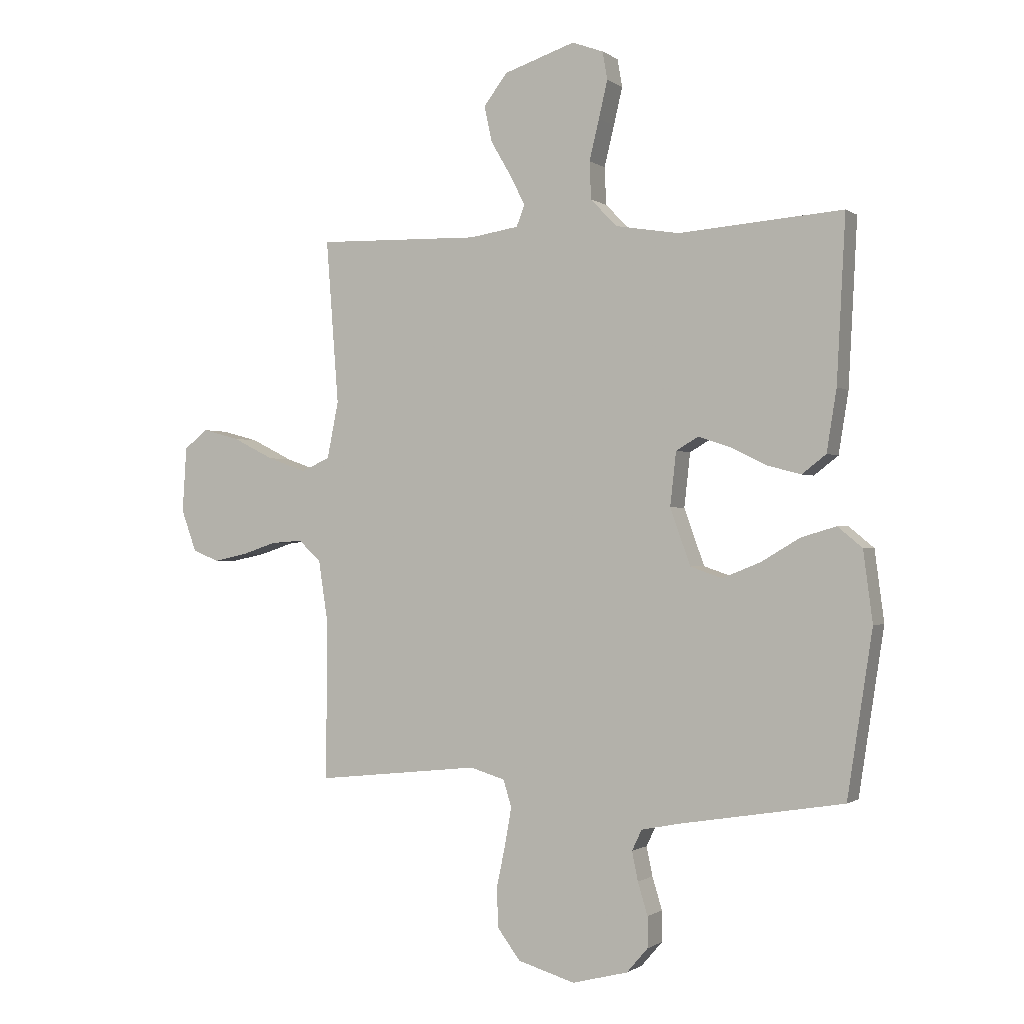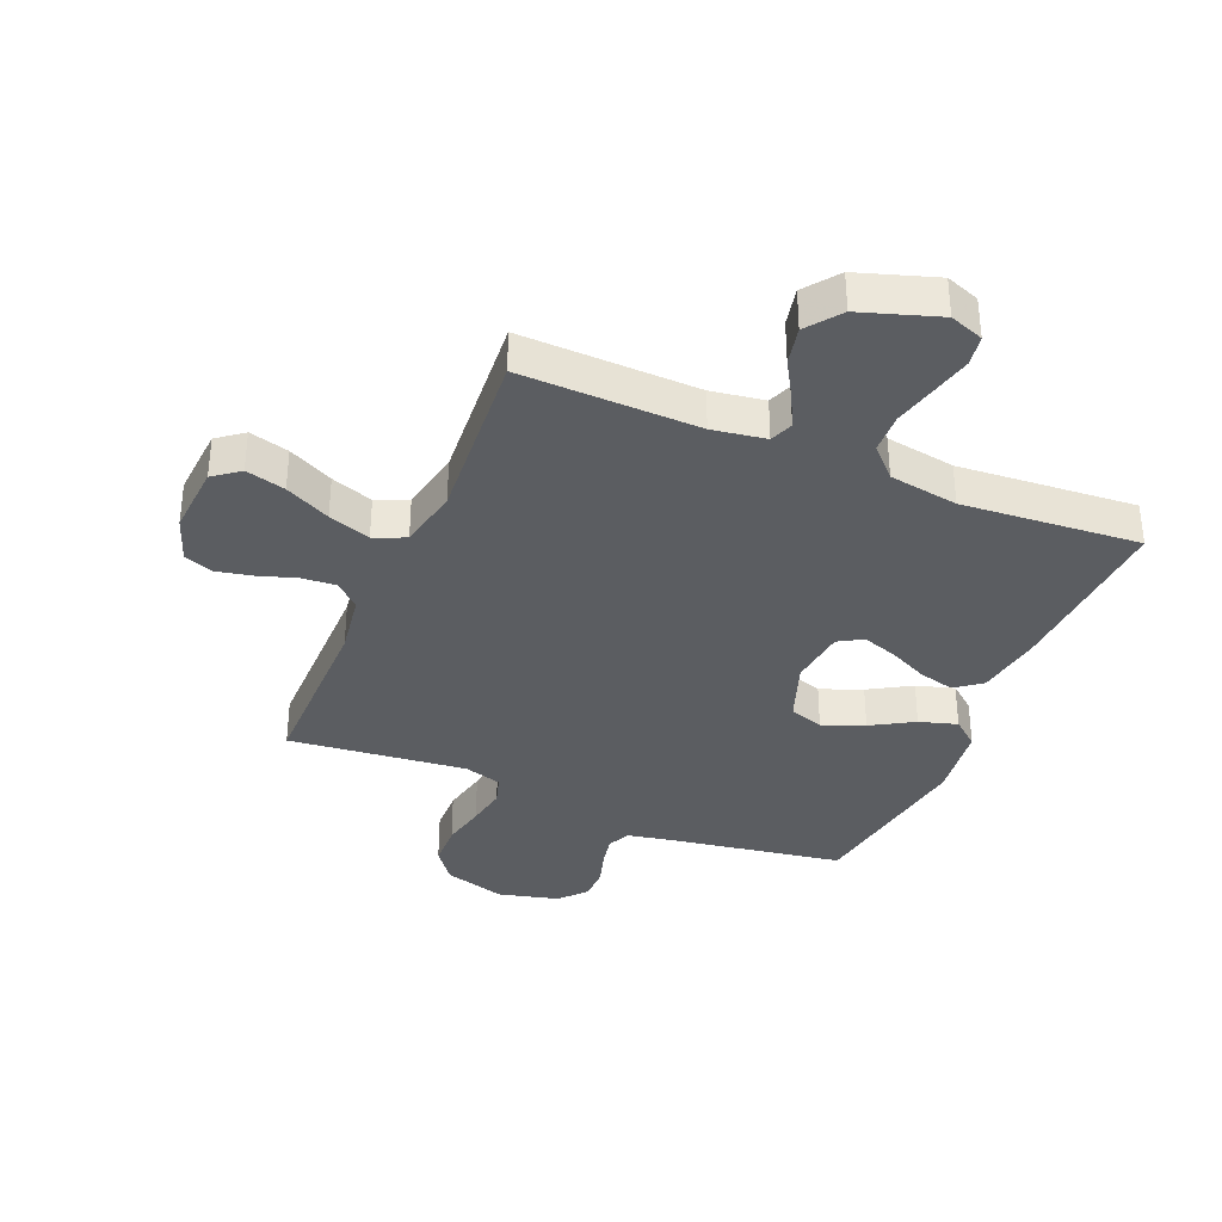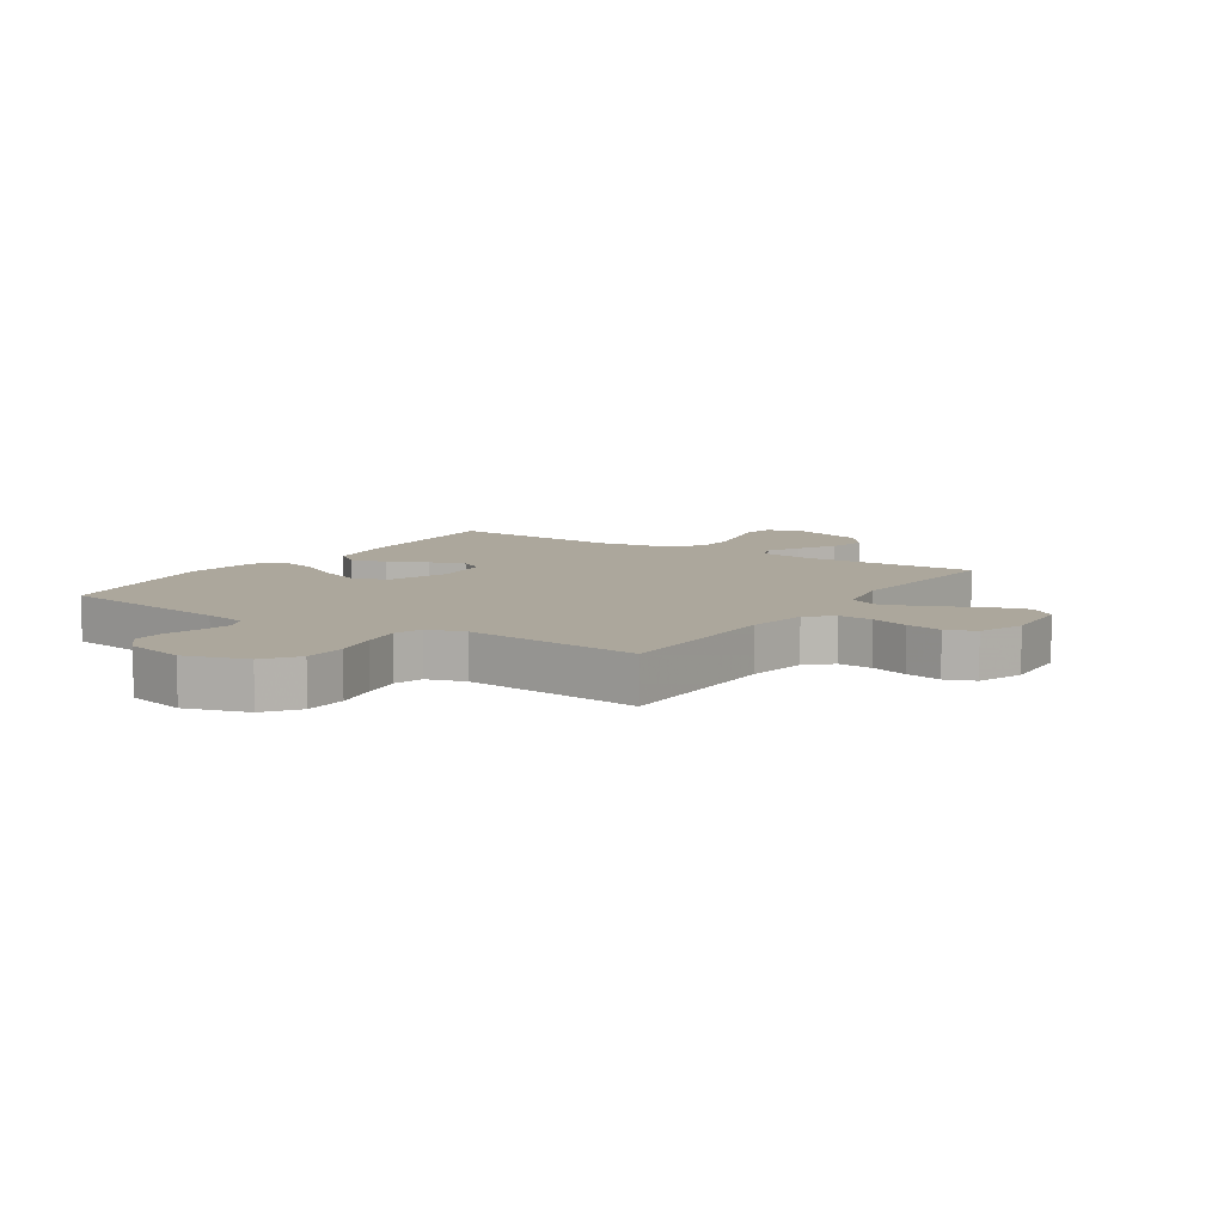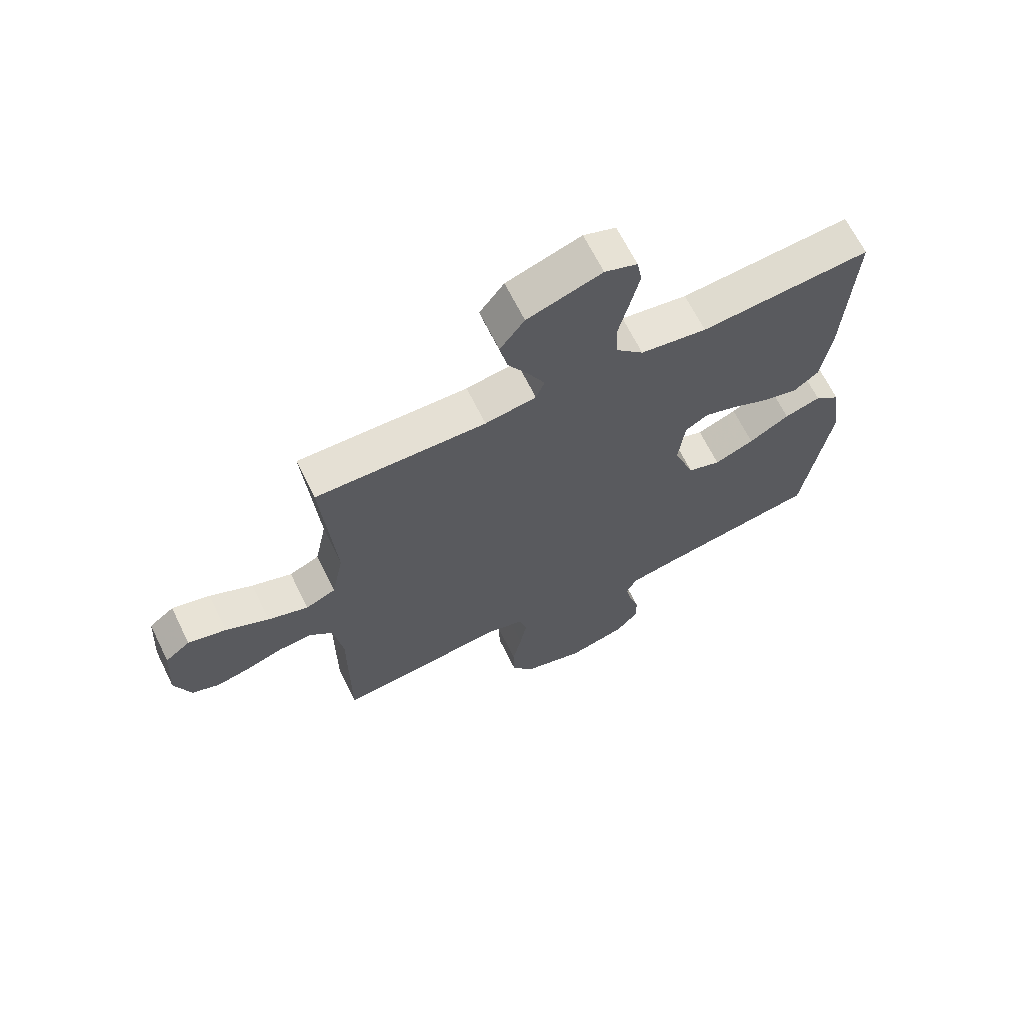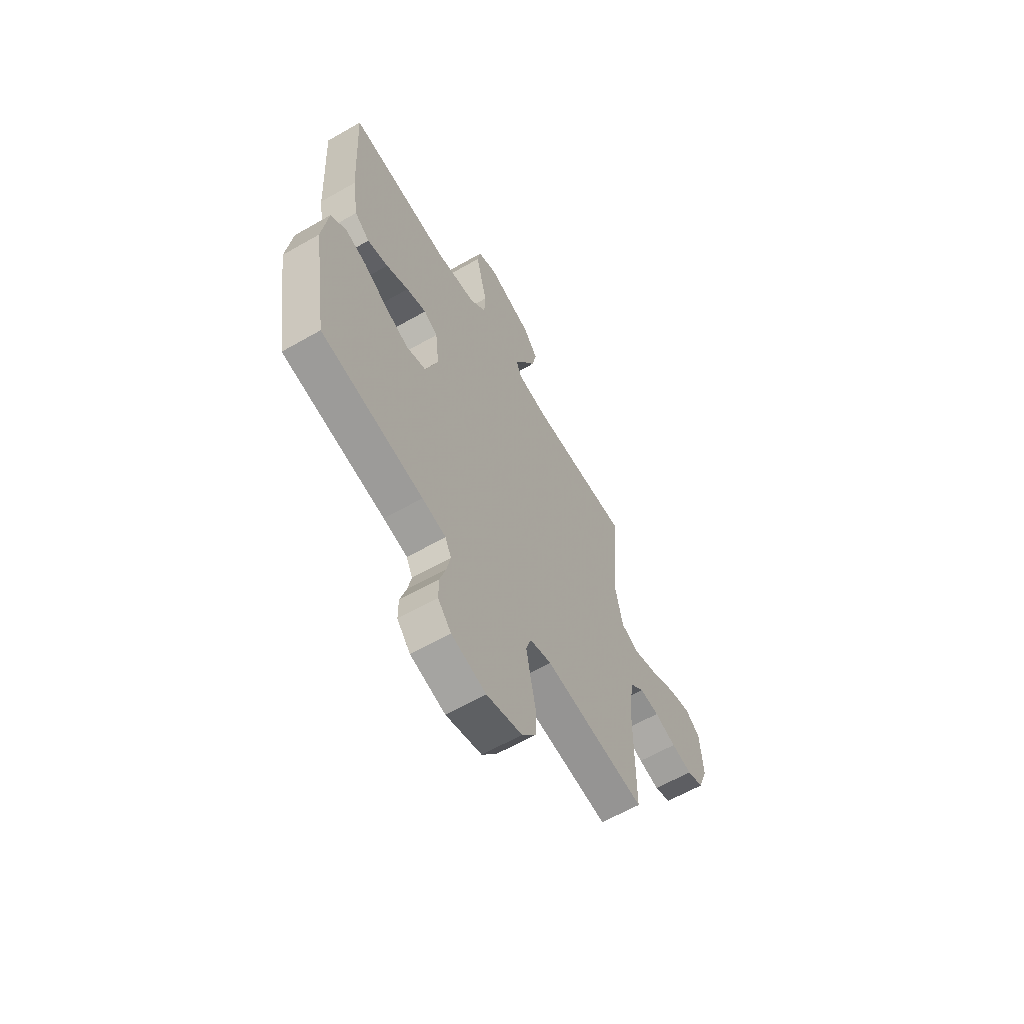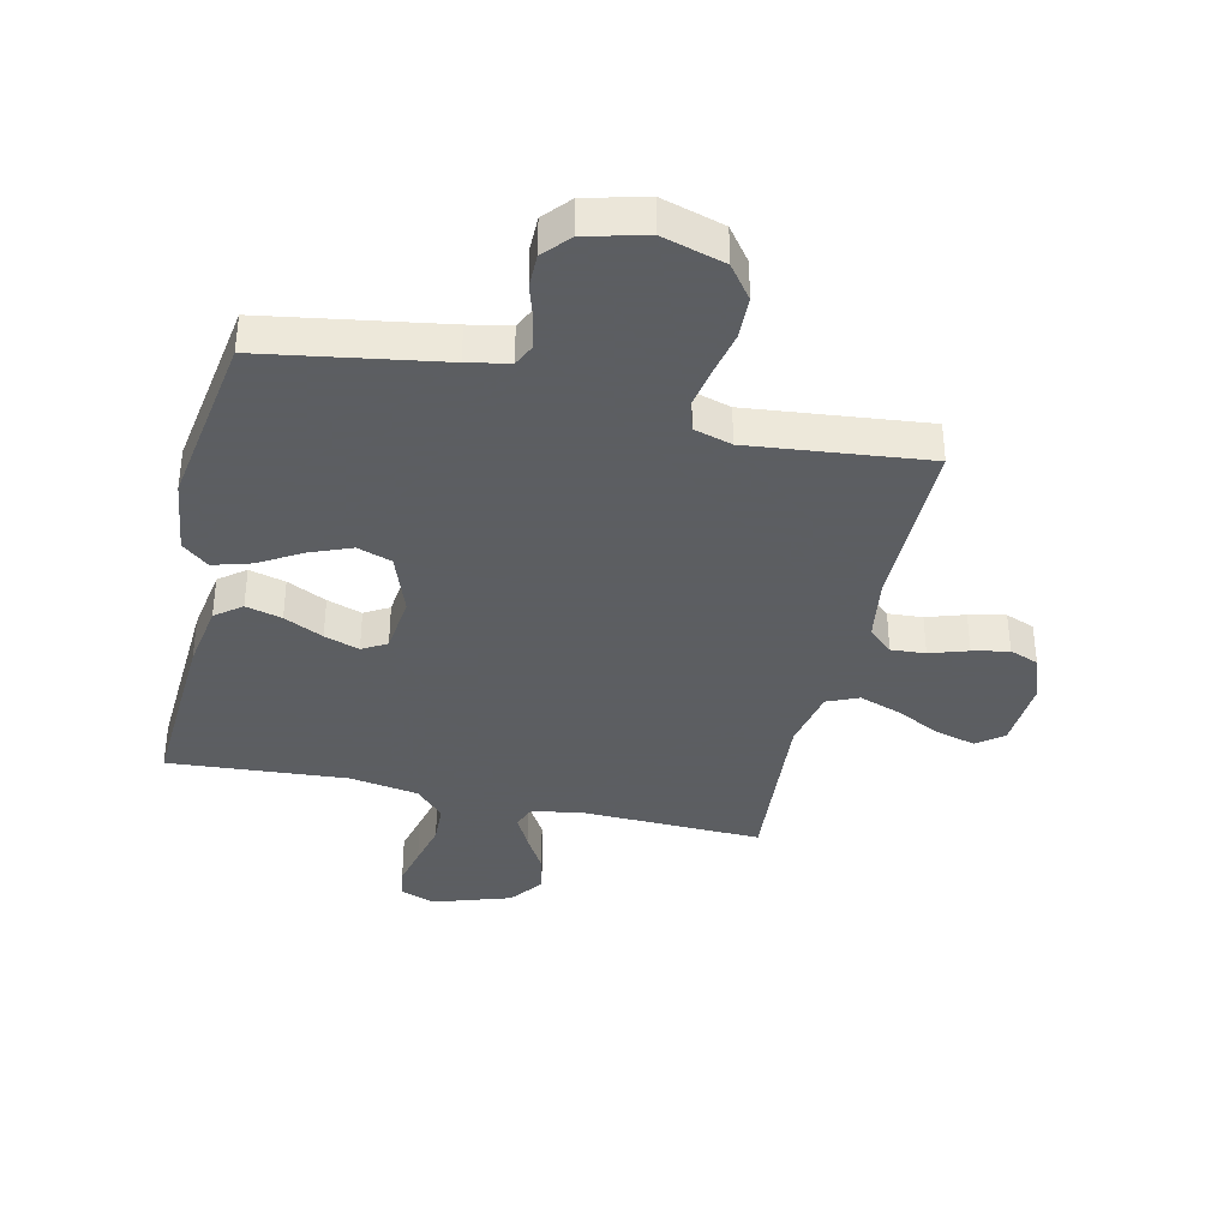
<metadata>
{"format":"obj","ext":"obj","renderer":"f3d","projection":"perspective","resolution":1024,"background":"white","views":[{"elev":-0.8,"azim":24.8,"up":"+Z"},{"elev":-35.4,"azim":-22.8,"up":"+Y"},{"elev":8.4,"azim":-146.9,"up":"+Y"},{"elev":66.7,"azim":-26.3,"up":"+Z"},{"elev":-62.4,"azim":120.1,"up":"+Z"},{"elev":-37.4,"azim":167.1,"up":"+Y"}]}
</metadata>
<code>
v -0.5 0.07 0.5
v -0.2 0.07 0.492
v -0.11 0.07 0.506
v -0.095 0.07 0.545
v -0.123 0.07 0.6
v -0.16 0.07 0.663
v -0.174 0.07 0.728
v -0.131 0.07 0.785
v 0 0.07 0.828
v 0.057 0.07 0.807
v 0.066 0.07 0.756
v 0.05 0.07 0.688
v 0.032 0.07 0.614
v 0.035 0.07 0.546
v 0.083 0.07 0.496
v 0.2 0.07 0.477
v 0.5 0.07 0.5
v 0.484 0.07 0.2
v 0.466 0.07 0.088
v 0.422 0.07 0.054
v 0.361 0.07 0.07
v 0.295 0.07 0.102
v 0.236 0.07 0.122
v 0.195 0.07 0.098
v 0.184 0.07 0
v 0.221 0.07 -0.103
v 0.279 0.07 -0.123
v 0.349 0.07 -0.095
v 0.42 0.07 -0.053
v 0.484 0.07 -0.034
v 0.529 0.07 -0.071
v 0.546 0.07 -0.2
v 0.5 0.07 -0.5
v 0.2 0.07 -0.549
v 0.13 0.07 -0.563
v 0.112 0.07 -0.601
v 0.123 0.07 -0.654
v 0.141 0.07 -0.713
v 0.141 0.07 -0.769
v 0.102 0.07 -0.814
v 0 0.07 -0.84
v -0.105 0.07 -0.809
v -0.147 0.07 -0.753
v -0.149 0.07 -0.68
v -0.133 0.07 -0.604
v -0.121 0.07 -0.536
v -0.136 0.07 -0.487
v -0.2 0.07 -0.468
v -0.5 0.07 -0.5
v -0.5 0.07 -0.2
v -0.516 0.07 -0.096
v -0.557 0.07 -0.058
v -0.615 0.07 -0.062
v -0.679 0.07 -0.083
v -0.74 0.07 -0.096
v -0.789 0.07 -0.077
v -0.817 0.07 0
v -0.809 0.07 0.12
v -0.765 0.07 0.154
v -0.698 0.07 0.136
v -0.622 0.07 0.098
v -0.551 0.07 0.073
v -0.498 0.07 0.096
v -0.477 0.07 0.2
v -0.5 0 0.5
v -0.2 0 0.492
v -0.11 0 0.506
v -0.095 0 0.545
v -0.123 0 0.6
v -0.16 0 0.663
v -0.174 0 0.728
v -0.131 0 0.785
v 0 0 0.828
v 0.057 0 0.807
v 0.066 0 0.756
v 0.05 0 0.688
v 0.032 0 0.614
v 0.035 0 0.546
v 0.083 0 0.496
v 0.2 0 0.477
v 0.5 0 0.5
v 0.484 0 0.2
v 0.466 0 0.088
v 0.422 0 0.054
v 0.361 0 0.07
v 0.295 0 0.102
v 0.236 0 0.122
v 0.195 0 0.098
v 0.184 0 0
v 0.221 0 -0.103
v 0.279 0 -0.123
v 0.349 0 -0.095
v 0.42 0 -0.053
v 0.484 0 -0.034
v 0.529 0 -0.071
v 0.546 0 -0.2
v 0.5 0 -0.5
v 0.2 0 -0.549
v 0.13 0 -0.563
v 0.112 0 -0.601
v 0.123 0 -0.654
v 0.141 0 -0.713
v 0.141 0 -0.769
v 0.102 0 -0.814
v 0 0 -0.84
v -0.105 0 -0.809
v -0.147 0 -0.753
v -0.149 0 -0.68
v -0.133 0 -0.604
v -0.121 0 -0.536
v -0.136 0 -0.487
v -0.2 0 -0.468
v -0.5 0 -0.5
v -0.5 0 -0.2
v -0.516 0 -0.096
v -0.557 0 -0.058
v -0.615 0 -0.062
v -0.679 0 -0.083
v -0.74 0 -0.096
v -0.789 0 -0.077
v -0.817 0 0
v -0.809 0 0.12
v -0.765 0 0.154
v -0.698 0 0.136
v -0.622 0 0.098
v -0.551 0 0.073
v -0.498 0 0.096
v -0.477 0 0.2
f 58 59 60 61
f 58 61 62
f 57 58 62
f 56 57 62
f 53 54 55 56
f 53 56 62 63
f 48 49 50
f 47 48 50 51
f 42 43 44 45
f 42 45 46
f 41 42 46
f 40 41 46 47
f 37 38 39 40
f 36 37 40 47
f 31 32 33 34
f 31 34 35
f 28 29 30 31
f 27 28 31 35
f 26 27 35 36
f 19 20 21 22
f 19 22 23
f 16 17 18 19
f 15 16 19 23
f 14 15 23 24
f 10 11 12 13
f 8 9 10 13
f 8 13 14
f 5 6 7 8
f 4 5 8 14
f 3 4 14 24
f 64 1 2
f 63 64 2 3
f 52 53 63 3
f 26 36 47 51
f 25 26 51 52
f 3 24 25 52
f 125 124 123 122
f 126 125 122
f 126 122 121
f 126 121 120
f 120 119 118 117
f 127 126 120 117
f 114 113 112
f 115 114 112 111
f 109 108 107 106
f 110 109 106
f 110 106 105
f 111 110 105 104
f 104 103 102 101
f 111 104 101 100
f 98 97 96 95
f 99 98 95
f 95 94 93 92
f 99 95 92 91
f 100 99 91 90
f 86 85 84 83
f 87 86 83
f 83 82 81 80
f 87 83 80 79
f 88 87 79 78
f 77 76 75 74
f 77 74 73 72
f 78 77 72
f 72 71 70 69
f 78 72 69 68
f 88 78 68 67
f 66 65 128
f 67 66 128 127
f 67 127 117 116
f 115 111 100 90
f 116 115 90 89
f 116 89 88 67
f 1 65 66 2
f 2 66 67 3
f 3 67 68 4
f 4 68 69 5
f 5 69 70 6
f 6 70 71 7
f 7 71 72 8
f 8 72 73 9
f 9 73 74 10
f 10 74 75 11
f 11 75 76 12
f 12 76 77 13
f 13 77 78 14
f 14 78 79 15
f 15 79 80 16
f 16 80 81 17
f 17 81 82 18
f 18 82 83 19
f 19 83 84 20
f 20 84 85 21
f 21 85 86 22
f 22 86 87 23
f 23 87 88 24
f 24 88 89 25
f 25 89 90 26
f 26 90 91 27
f 27 91 92 28
f 28 92 93 29
f 29 93 94 30
f 30 94 95 31
f 31 95 96 32
f 32 96 97 33
f 33 97 98 34
f 34 98 99 35
f 35 99 100 36
f 36 100 101 37
f 37 101 102 38
f 38 102 103 39
f 39 103 104 40
f 40 104 105 41
f 41 105 106 42
f 42 106 107 43
f 43 107 108 44
f 44 108 109 45
f 45 109 110 46
f 46 110 111 47
f 47 111 112 48
f 48 112 113 49
f 49 113 114 50
f 50 114 115 51
f 51 115 116 52
f 52 116 117 53
f 53 117 118 54
f 54 118 119 55
f 55 119 120 56
f 56 120 121 57
f 57 121 122 58
f 58 122 123 59
f 59 123 124 60
f 60 124 125 61
f 61 125 126 62
f 62 126 127 63
f 63 127 128 64
f 64 128 65 1

</code>
